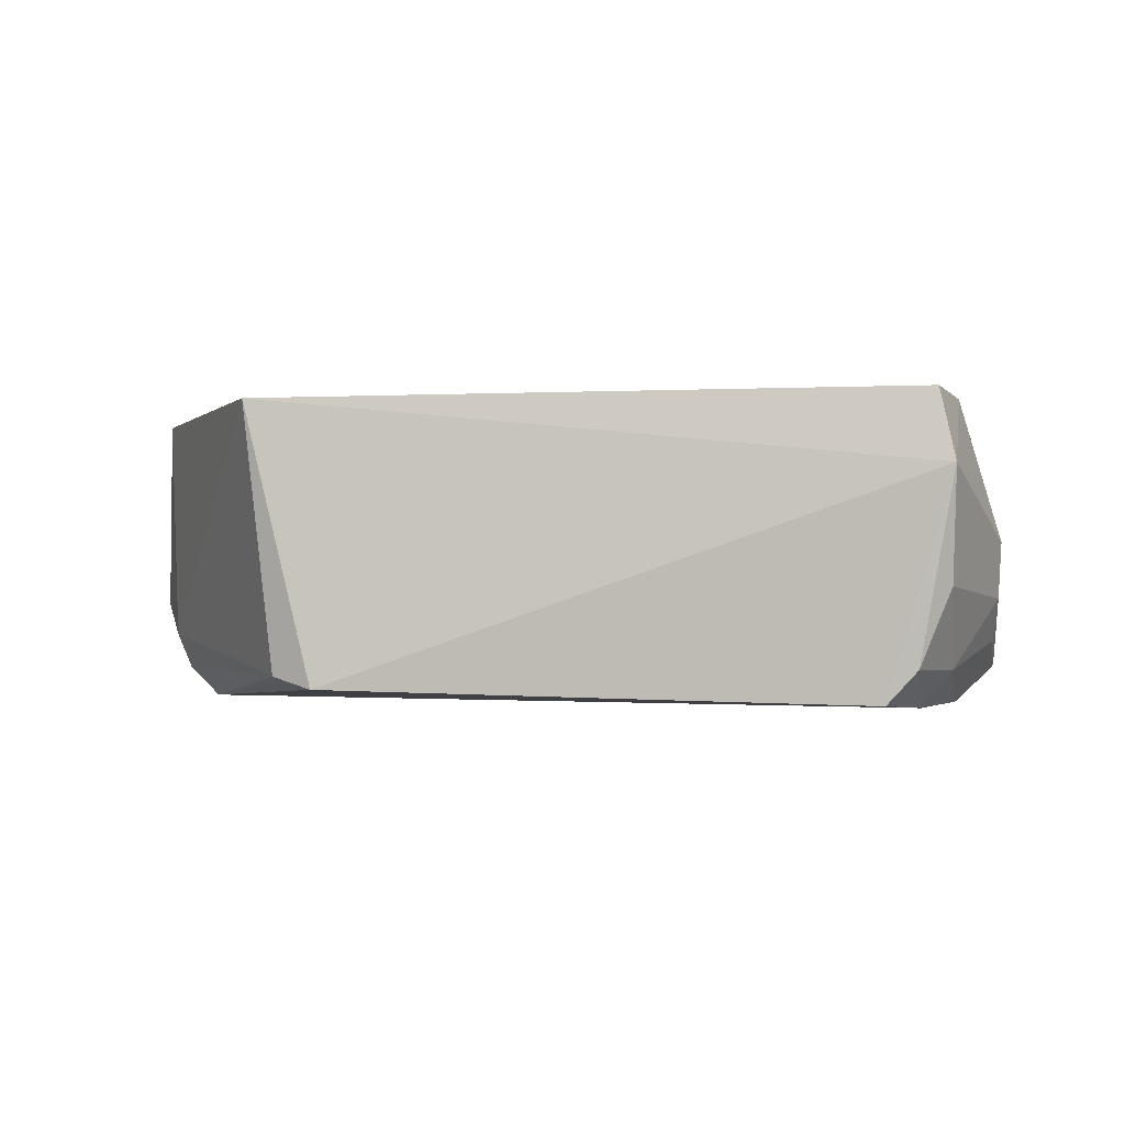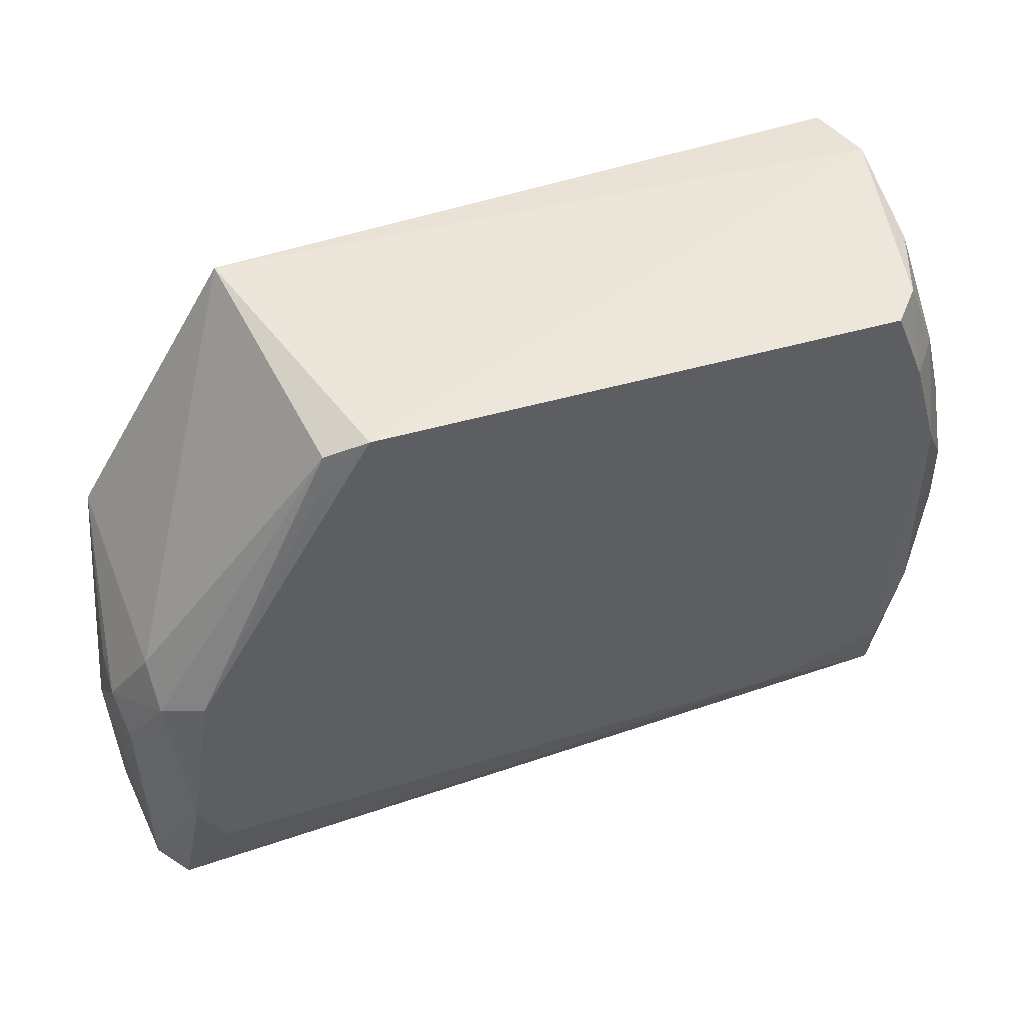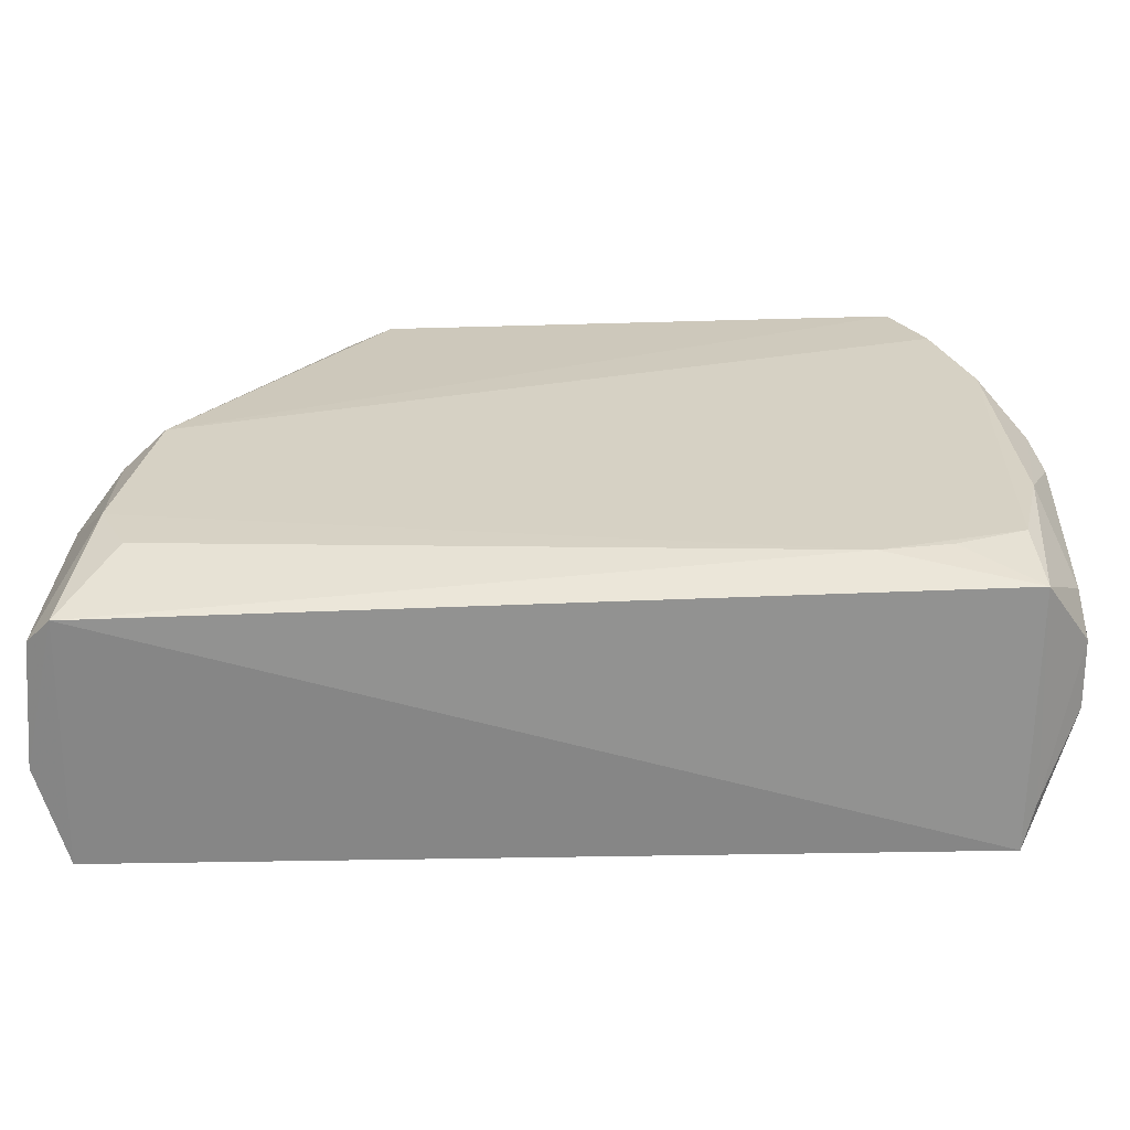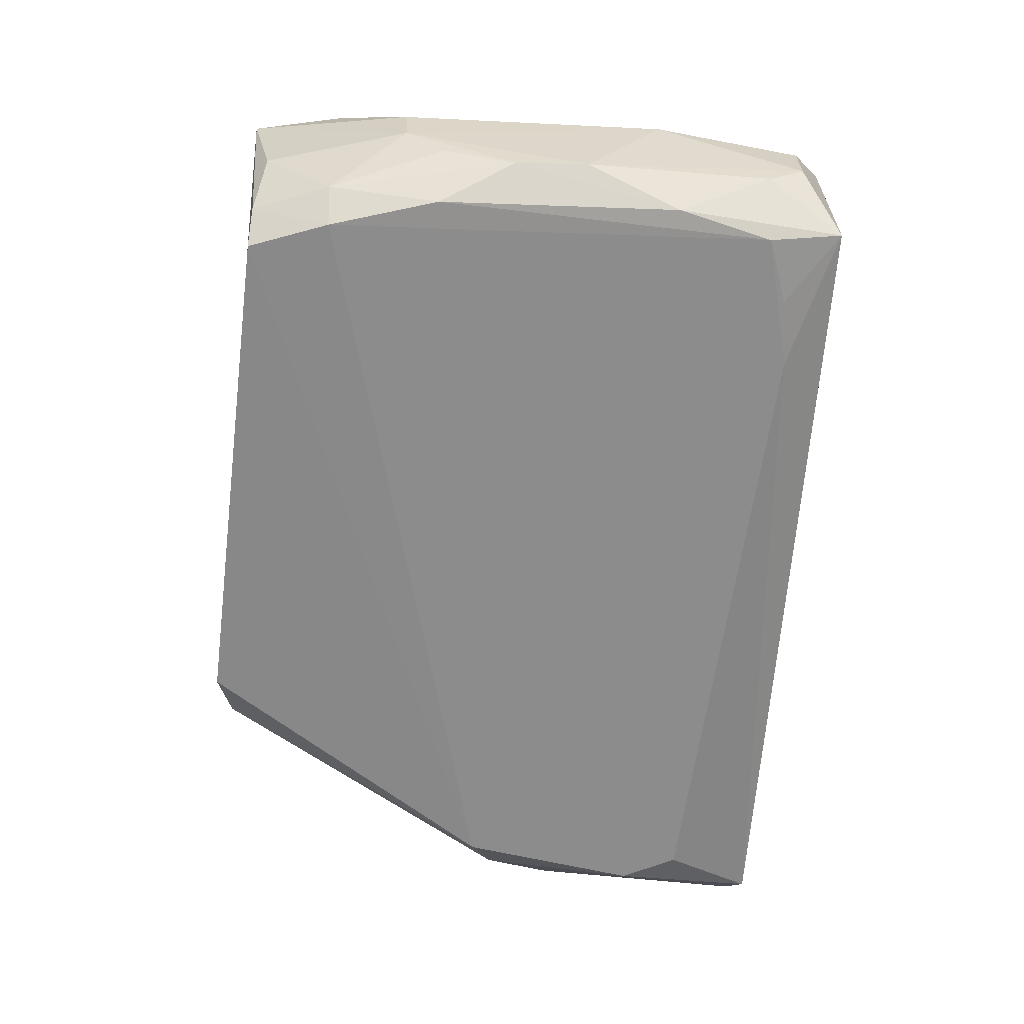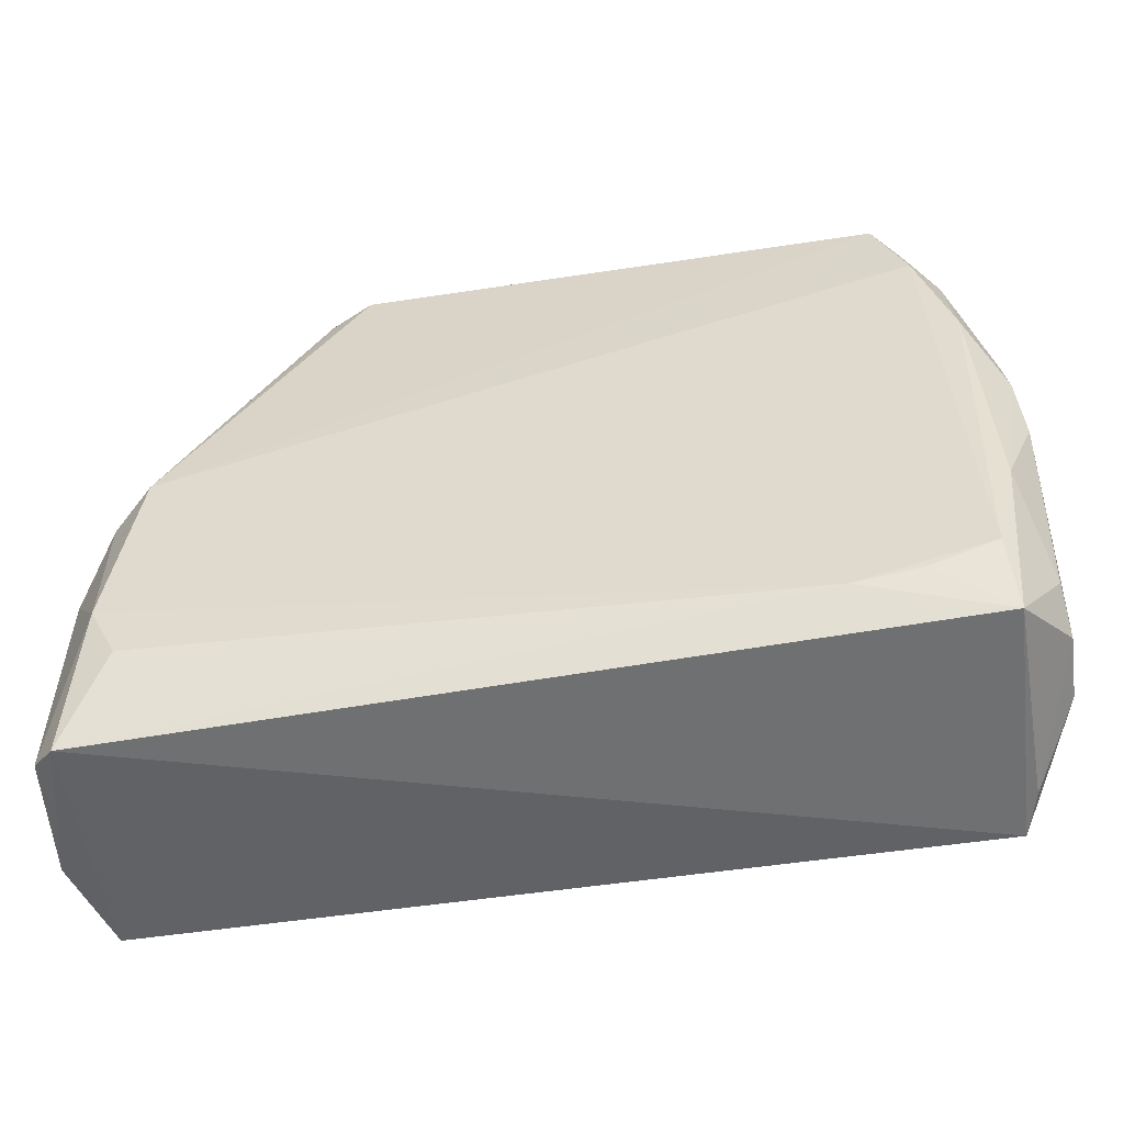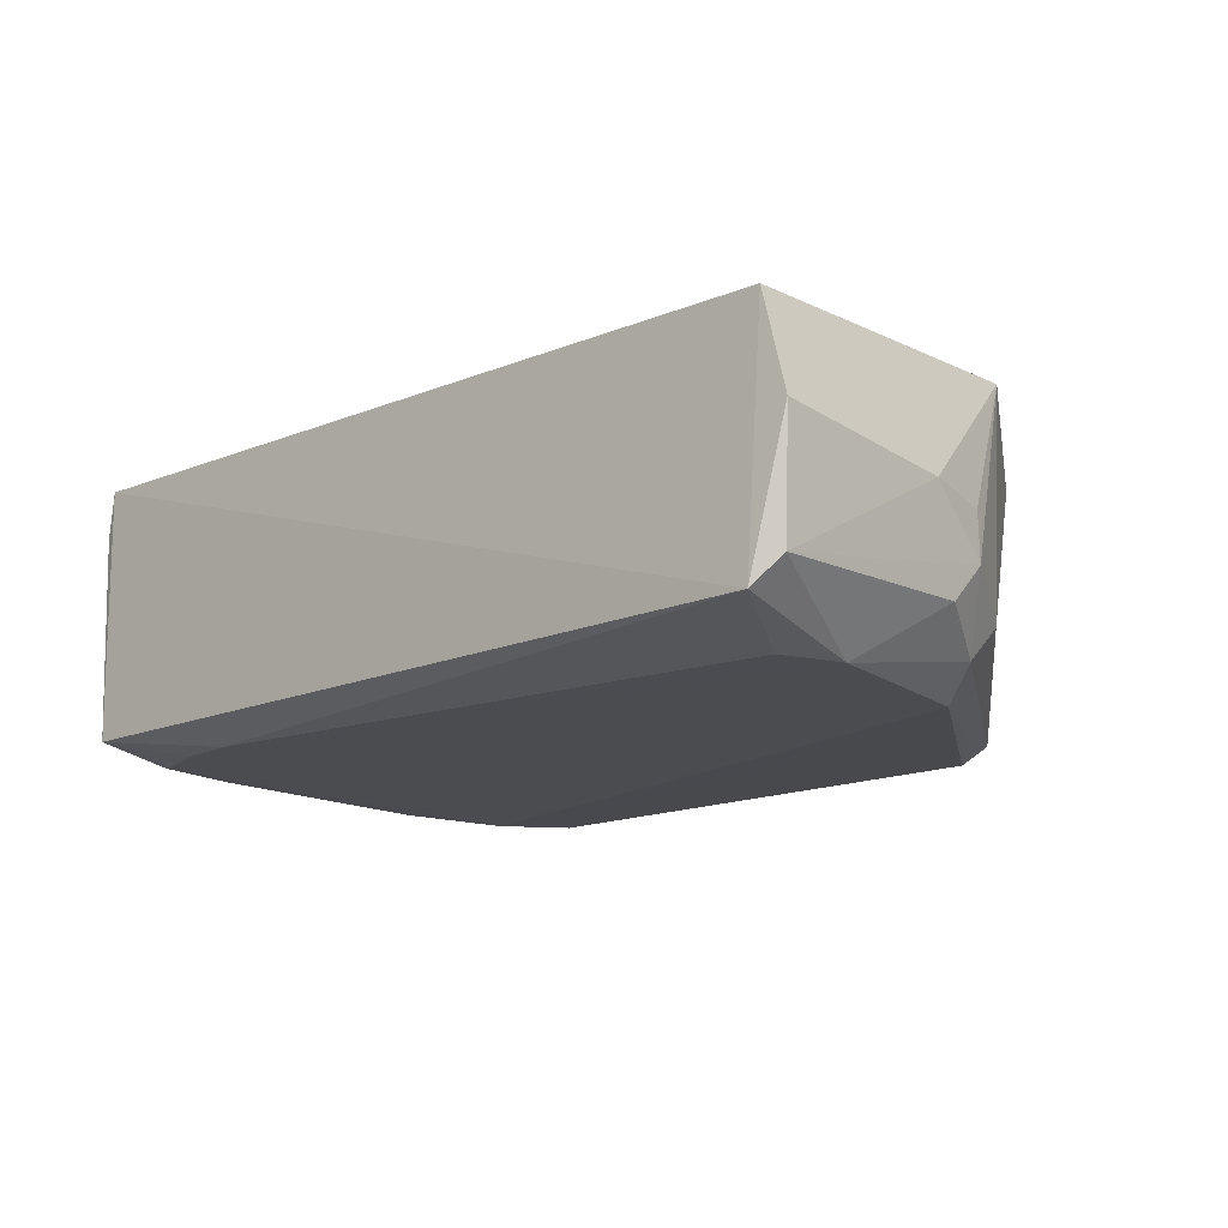
<metadata>
{"format":"obj","ext":"obj","renderer":"f3d","projection":"perspective","resolution":1024,"background":"white","views":[{"elev":-2.3,"azim":-170.7,"up":"+Z"},{"elev":50.3,"azim":159.5,"up":"+Y"},{"elev":-64.6,"azim":-179.2,"up":"+Y"},{"elev":-64.3,"azim":-95.4,"up":"+Z"},{"elev":-53.1,"azim":-171.0,"up":"+Y"},{"elev":-13.7,"azim":42.0,"up":"+Z"}]}
</metadata>
<code>
v 0.02348 0.001281 0.02785
v 0.04234 -0.05666 0.01804
v 0.03477 -0.02667 0.001533
v -0.0315 0.0002134 0.001393
v -0.03633 -0.0563 0.02692
v 0.01708 0.001909 0.002638
v 0.03898 -0.02433 0.02812
v -0.03601 0.001181 0.02781
v -0.03711 -0.05568 0.003654
v 0.03853 -0.02522 0.00763
v 0.03986 -0.05639 0.02711
v -0.0374 0.001983 0.0214
v 0.03916 -0.05743 0.004619
v -0.03653 -0.0488 0.002027
v 0.02092 0.000323 0.003743
v 0.04197 -0.03244 0.01072
v 0.0427 -0.03889 0.01614
v -0.04254 -0.03833 0.01602
v -0.03442 -0.007248 0.001057
v -0.02427 -0.05197 0.002117
v 0.03836 -0.02875 0.004358
v 0.02165 -0.003079 0.003032
v 0.0415 -0.05602 0.007135
v 0.04173 -0.03225 0.01525
v -0.04116 -0.05229 0.01608
v -0.03777 -0.006352 0.02747
v -0.04143 -0.03099 0.004716
v -0.03705 -0.0002942 0.0113
v -0.03052 -0.05098 0.002128
v 0.03735 -0.04364 0.001939
v 0.04146 -0.03537 0.007415
v -0.03749 -0.05585 0.0228
v -0.03717 -0.05238 0.02627
v -0.04155 -0.01333 0.01552
v -0.0386 -0.03992 0.002082
v -0.04123 -0.05214 0.01014
v -0.03424 0.0002299 0.004373
v 0.0348 -0.04887 0.002117
v -0.04126 -0.01363 0.01055
v -0.04095 -0.04864 0.007276
v -0.0375 -0.01734 0.001373
v -0.0371 -0.006906 0.004281
v -0.04101 -0.02418 0.004415
v -0.04086 -0.01737 0.006862
f 6 3 4
f 8 7 1
f 8 5 7
f 10 1 7
f 11 7 5
f 12 6 4
f 12 8 1
f 12 1 6
f 13 5 9
f 13 11 5
f 13 2 11
f 15 6 1
f 15 1 10
f 16 10 7
f 17 11 2
f 17 7 11
f 19 4 3
f 19 3 14
f 20 13 9
f 21 15 10
f 21 3 15
f 21 10 16
f 22 15 3
f 22 3 6
f 22 6 15
f 23 2 13
f 23 17 2
f 23 16 17
f 24 17 16
f 24 16 7
f 24 7 17
f 26 5 8
f 26 8 12
f 29 20 9
f 29 9 14
f 29 14 20
f 30 20 14
f 30 14 3
f 30 3 21
f 30 23 13
f 31 21 16
f 31 16 23
f 31 30 21
f 31 23 30
f 32 9 5
f 32 5 25
f 33 25 5
f 33 18 25
f 33 26 18
f 33 5 26
f 34 26 12
f 34 18 26
f 35 14 9
f 36 25 18
f 36 18 27
f 36 32 25
f 36 9 32
f 37 28 12
f 37 12 4
f 37 4 19
f 38 30 13
f 38 13 20
f 38 20 30
f 39 27 18
f 39 18 34
f 39 34 12
f 39 12 28
f 40 35 9
f 40 27 35
f 40 36 27
f 40 9 36
f 41 19 14
f 41 14 35
f 42 39 28
f 42 28 37
f 42 37 19
f 42 19 41
f 43 27 39
f 43 42 41
f 43 41 35
f 43 35 27
f 44 43 39
f 44 39 42
f 44 42 43

</code>
